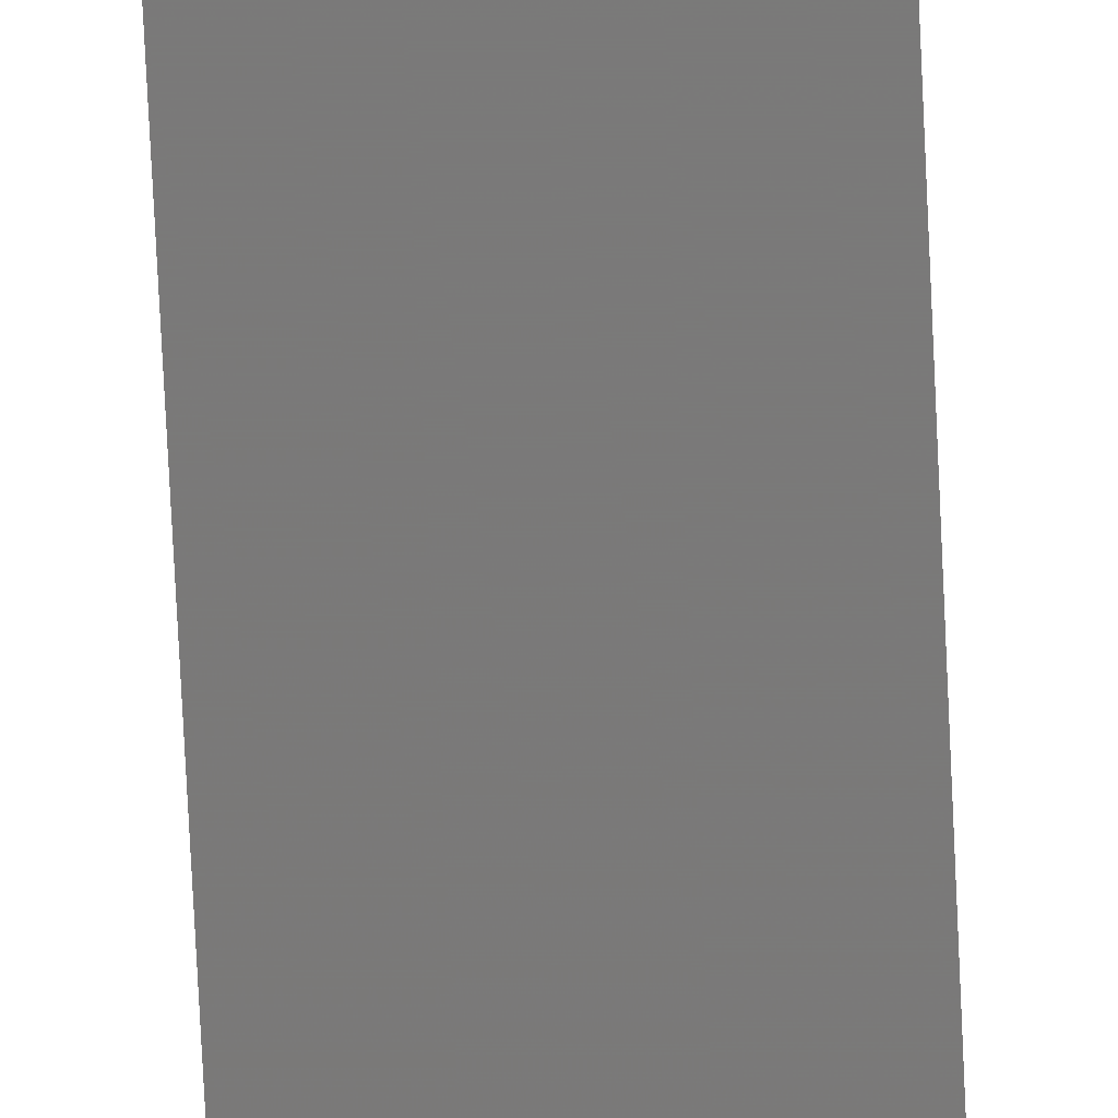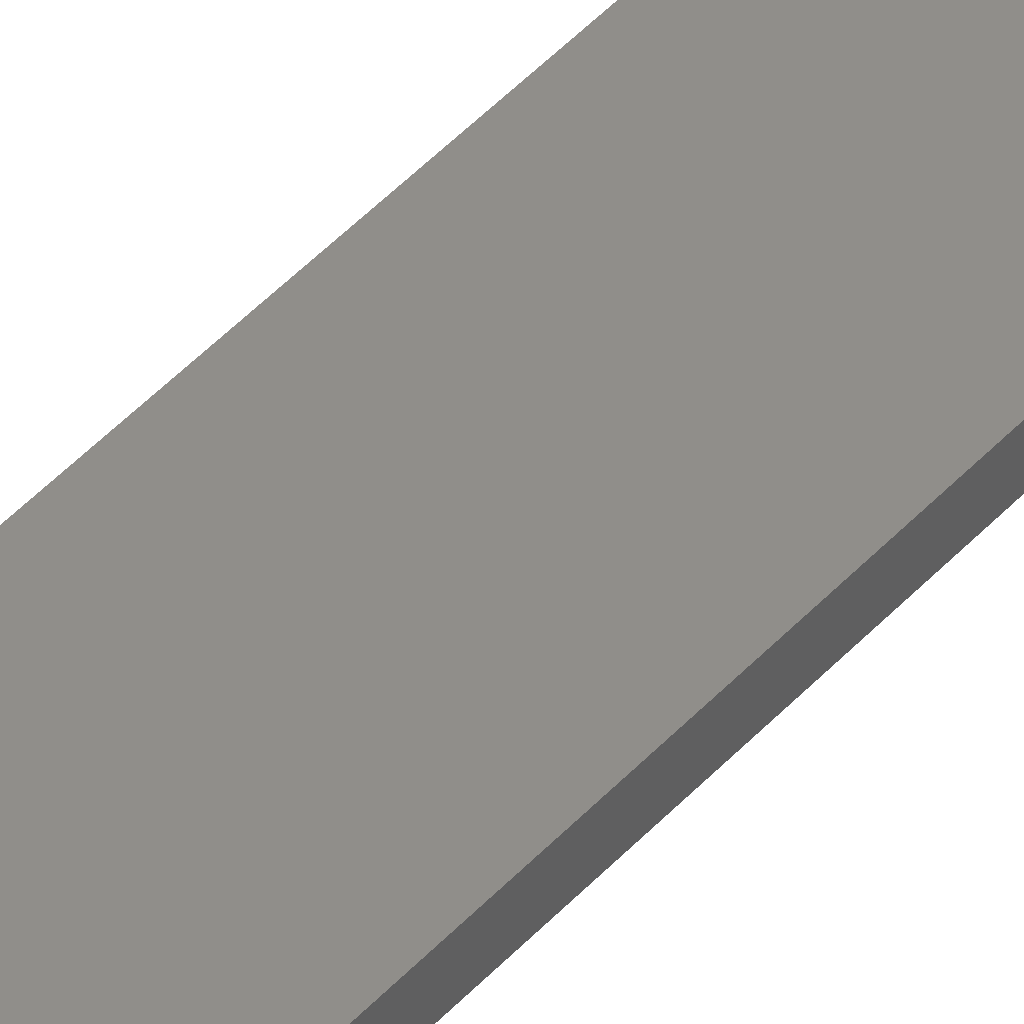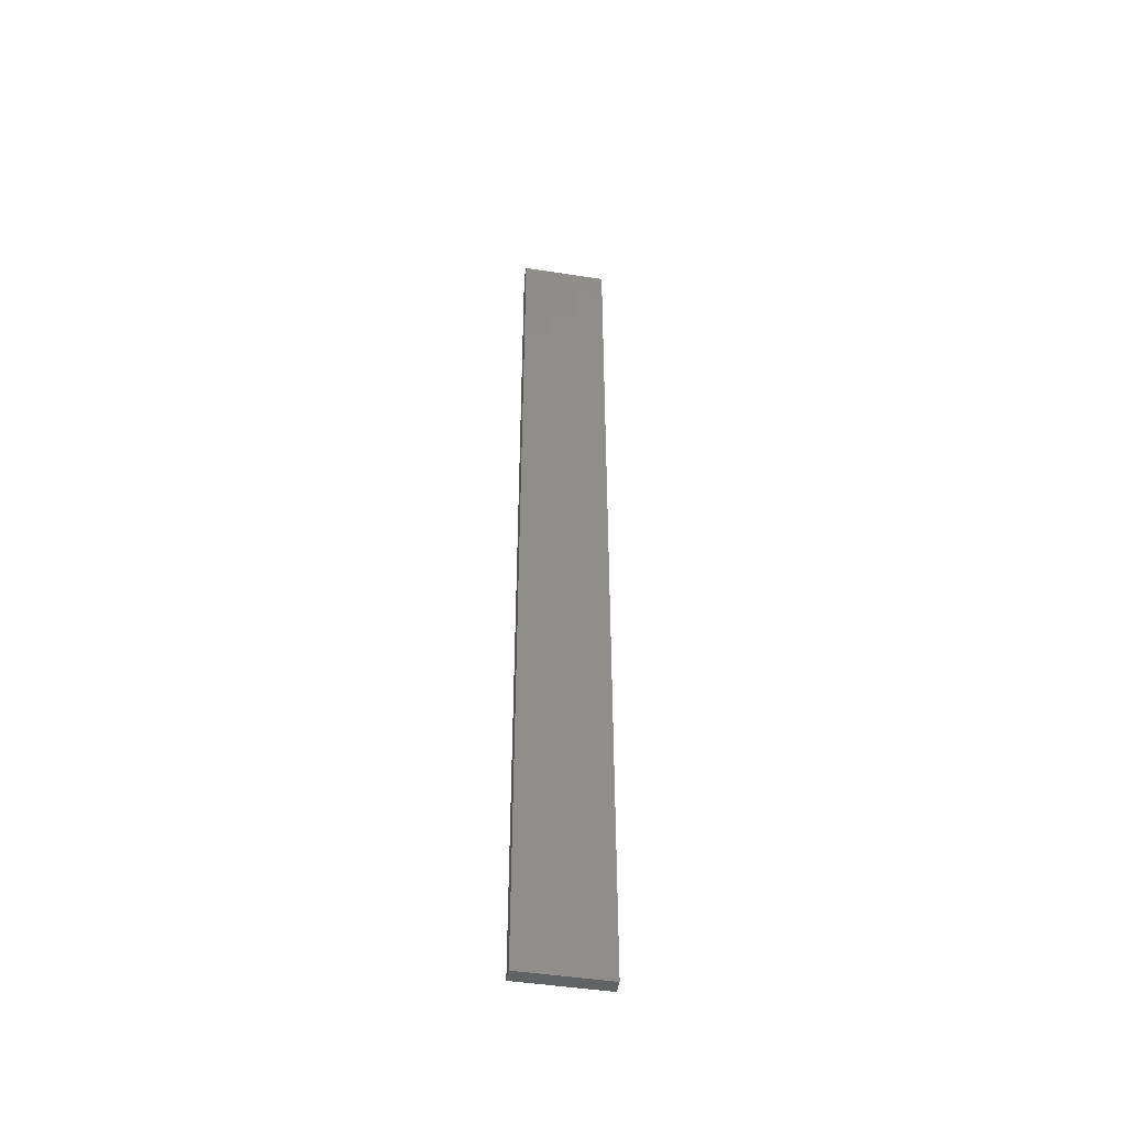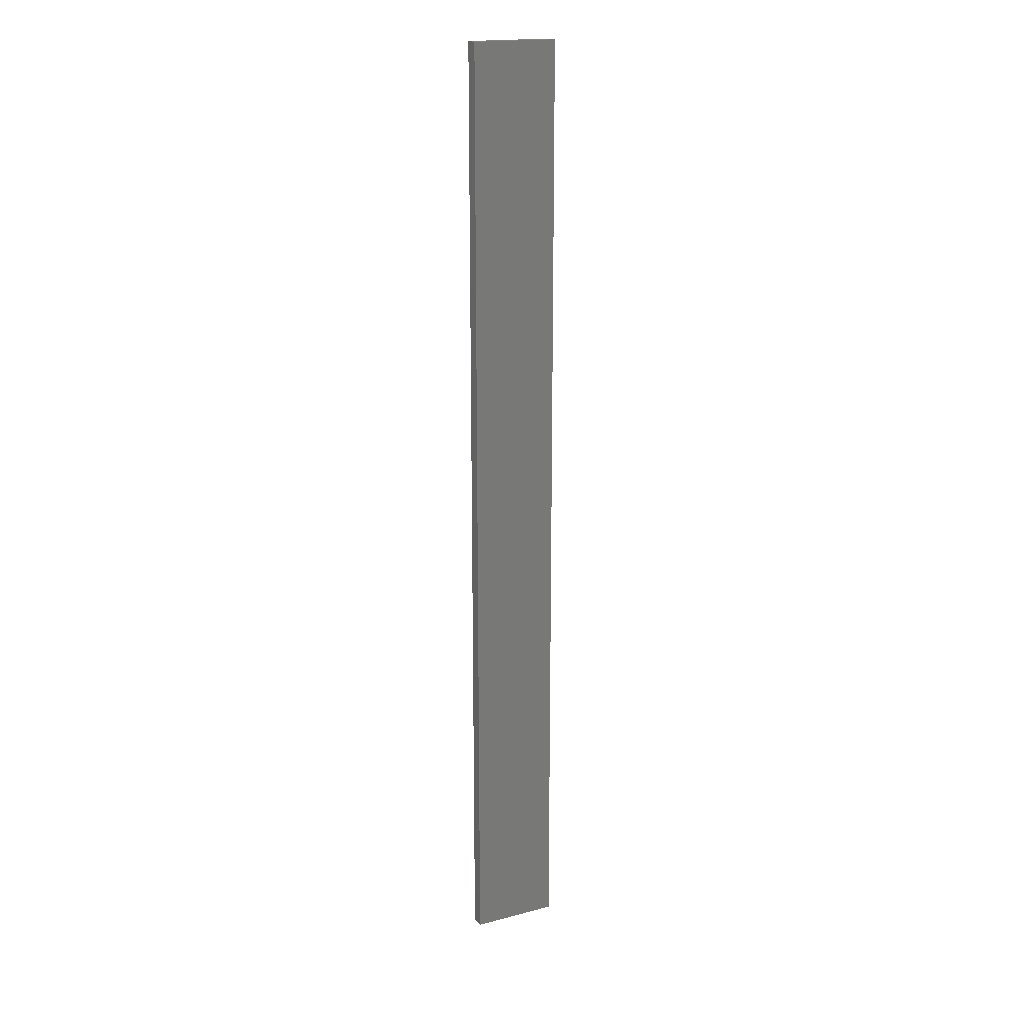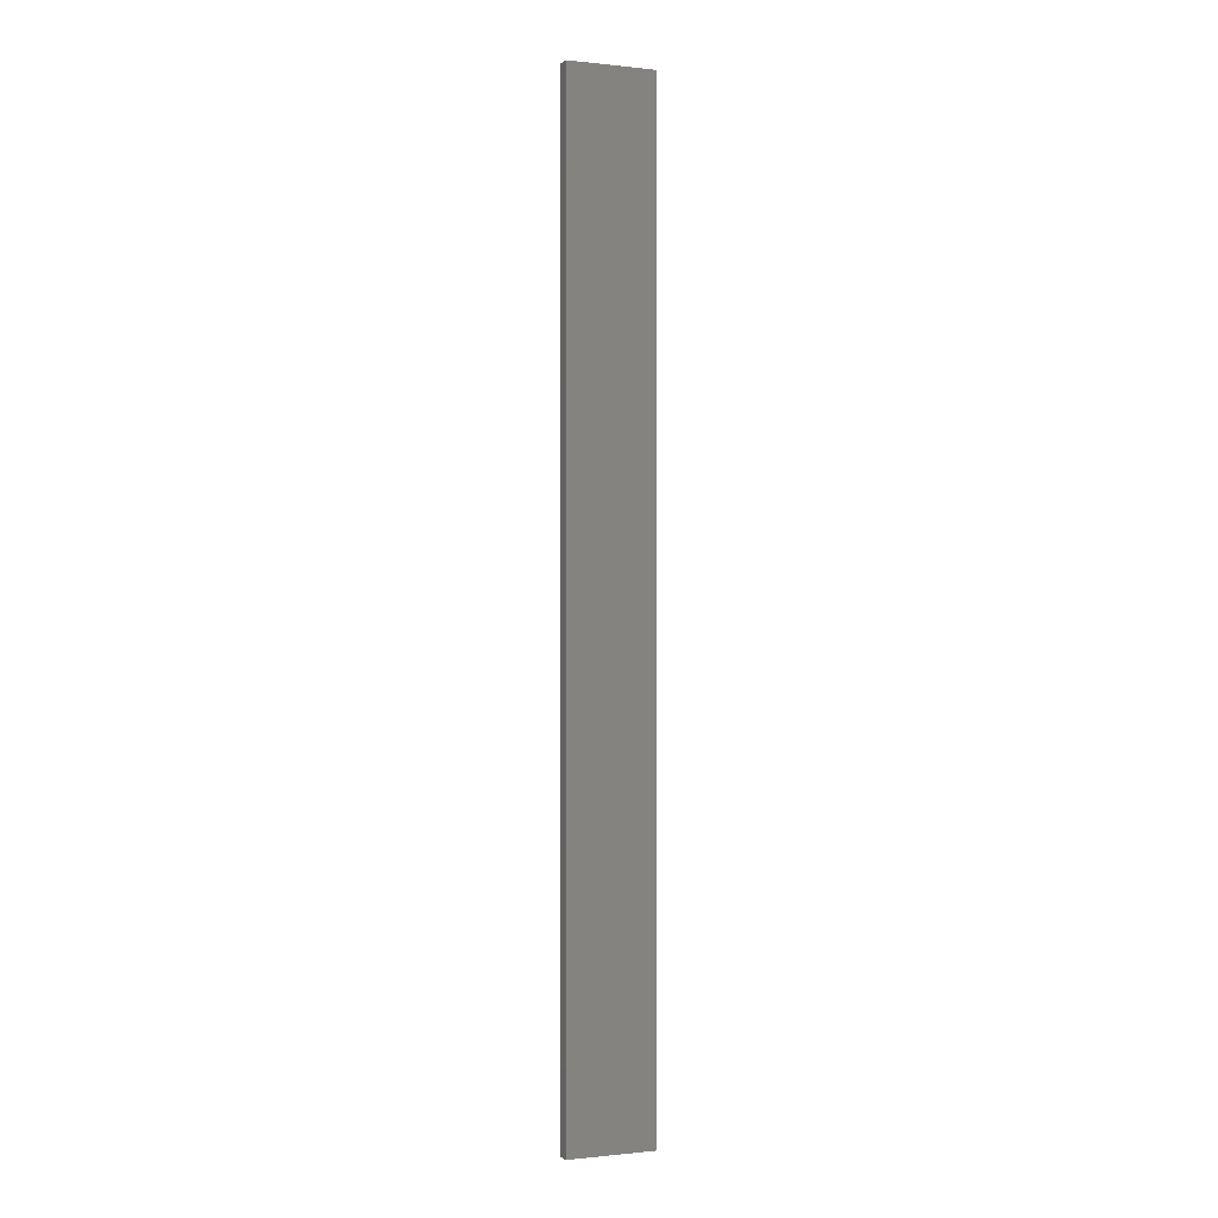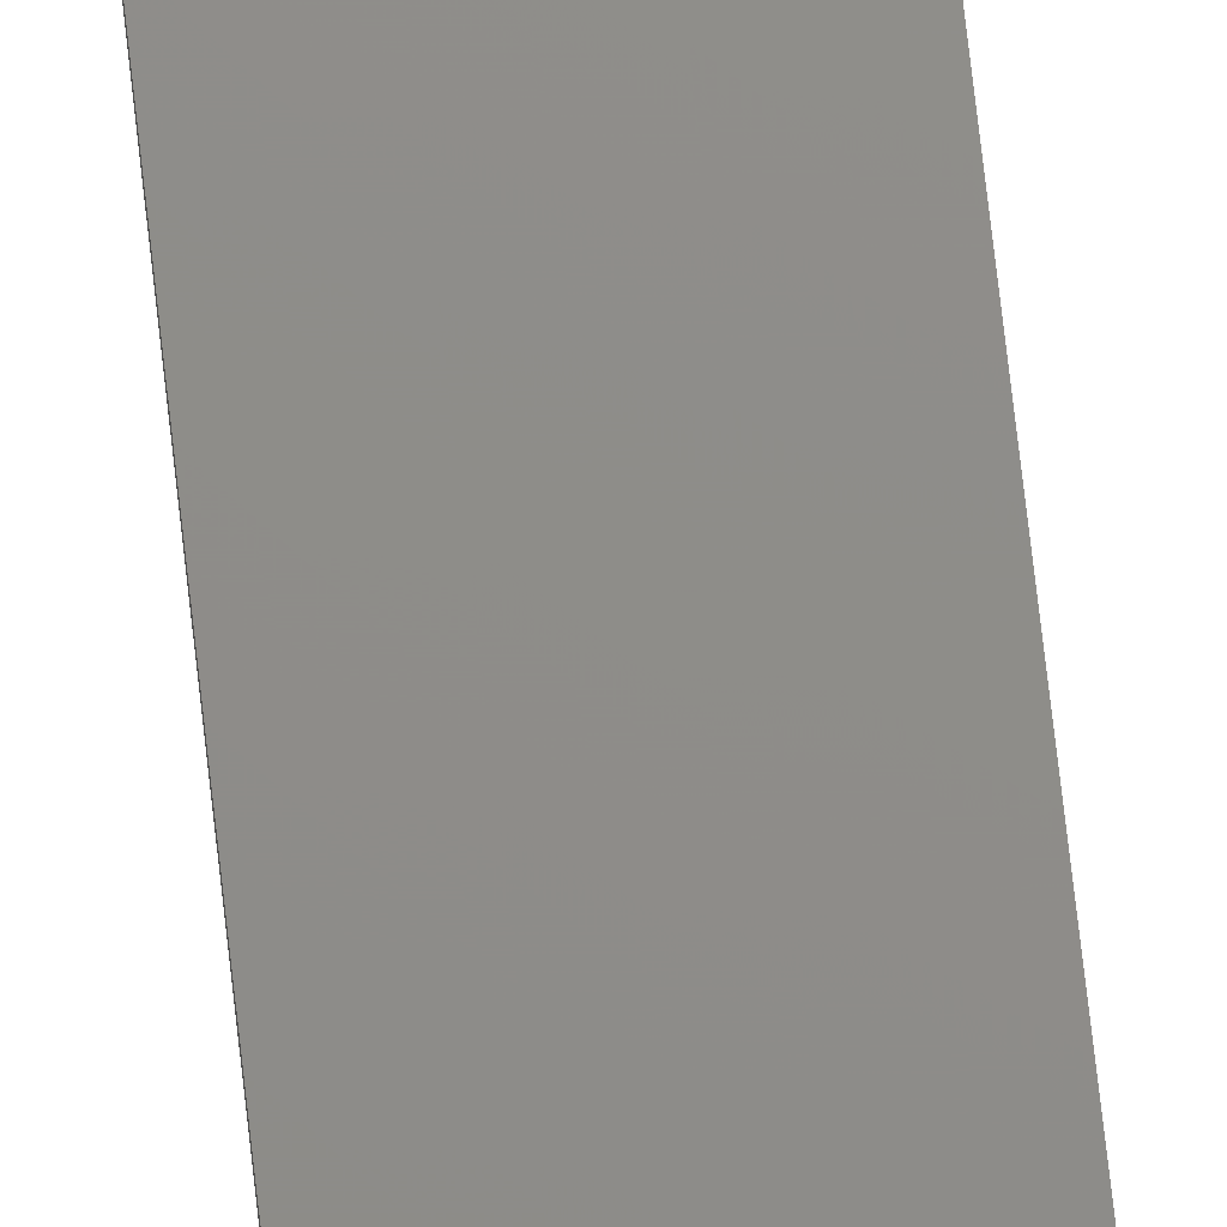
<metadata>
{"format":"stl","ext":"stl","renderer":"f3d","projection":"perspective","resolution":1024,"background":"white","views":[{"elev":-72.6,"azim":-177.3,"up":"+Y"},{"elev":45.3,"azim":-140.9,"up":"+Y"},{"elev":-47.6,"azim":170.1,"up":"+Z"},{"elev":18.4,"azim":153.2,"up":"+Z"},{"elev":-0.5,"azim":157.5,"up":"+Z"},{"elev":74.3,"azim":-6.5,"up":"+Y"}]}
</metadata>
<code>
# stl→obj: 16 verts, 28 faces
v 0.1612 -4.35 207.1
v 0.0529 -4.35 207.1
v 0.0529 -4.35 203.5
v 0.1612 -4.35 203.5
v 0.2696 -4.351 207.1
v 0.2696 -4.351 203.5
v 0.3779 -4.351 207.1
v 0.3779 -4.351 203.5
v 0.3779 -4.301 203.5
v 0.3779 -4.301 207.1
v 0.05309 -4.3 203.5
v 0.1614 -4.3 207.1
v 0.1614 -4.3 203.5
v 0.05309 -4.3 207.1
v 0.2696 -4.301 207.1
v 0.2696 -4.301 203.5
f 1 2 3
f 1 3 4
f 5 4 6
f 5 1 4
f 7 6 8
f 7 5 6
f 7 9 10
f 8 9 7
f 11 12 13
f 14 12 11
f 13 15 16
f 12 15 13
f 16 10 9
f 15 10 16
f 14 3 2
f 11 3 14
f 16 9 8
f 6 16 8
f 13 16 6
f 4 13 6
f 3 11 13
f 3 13 4
f 10 15 7
f 15 5 7
f 15 12 5
f 12 1 5
f 12 14 1
f 14 2 1

</code>
